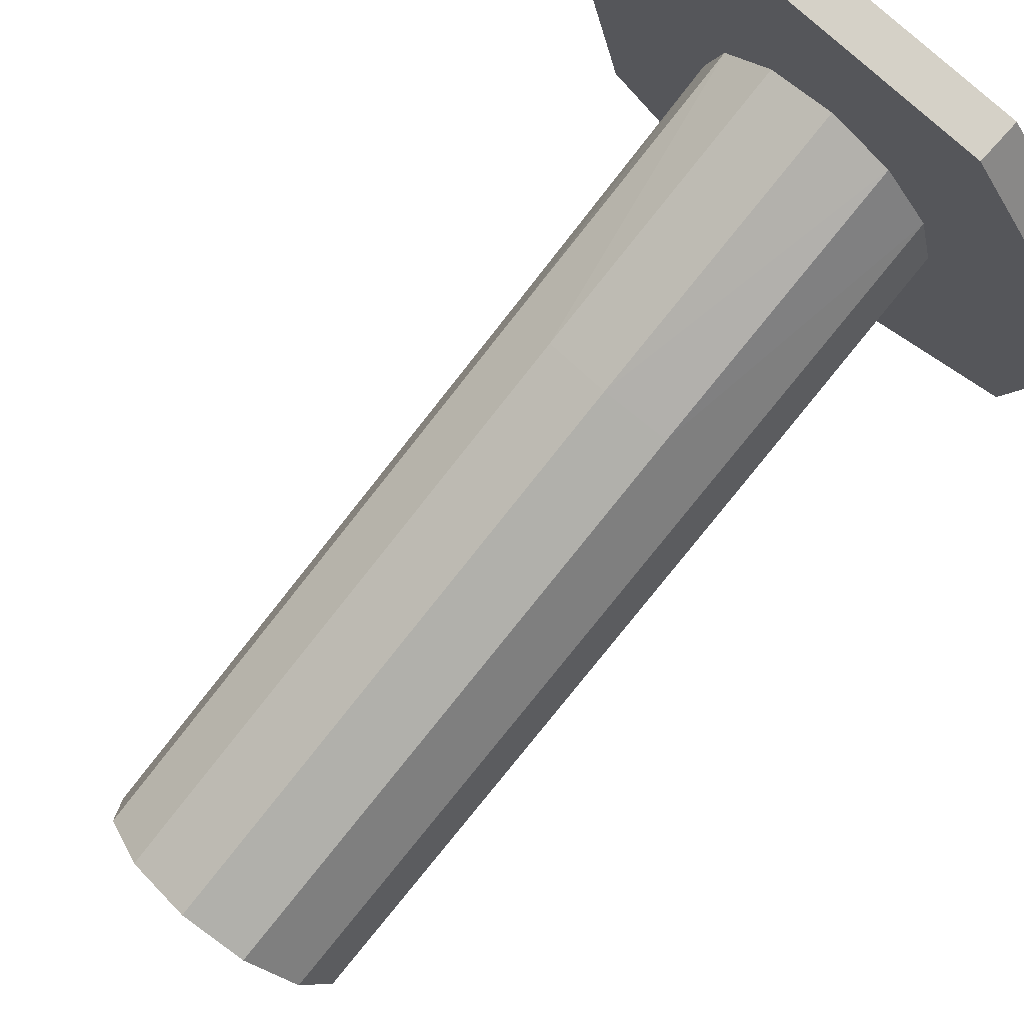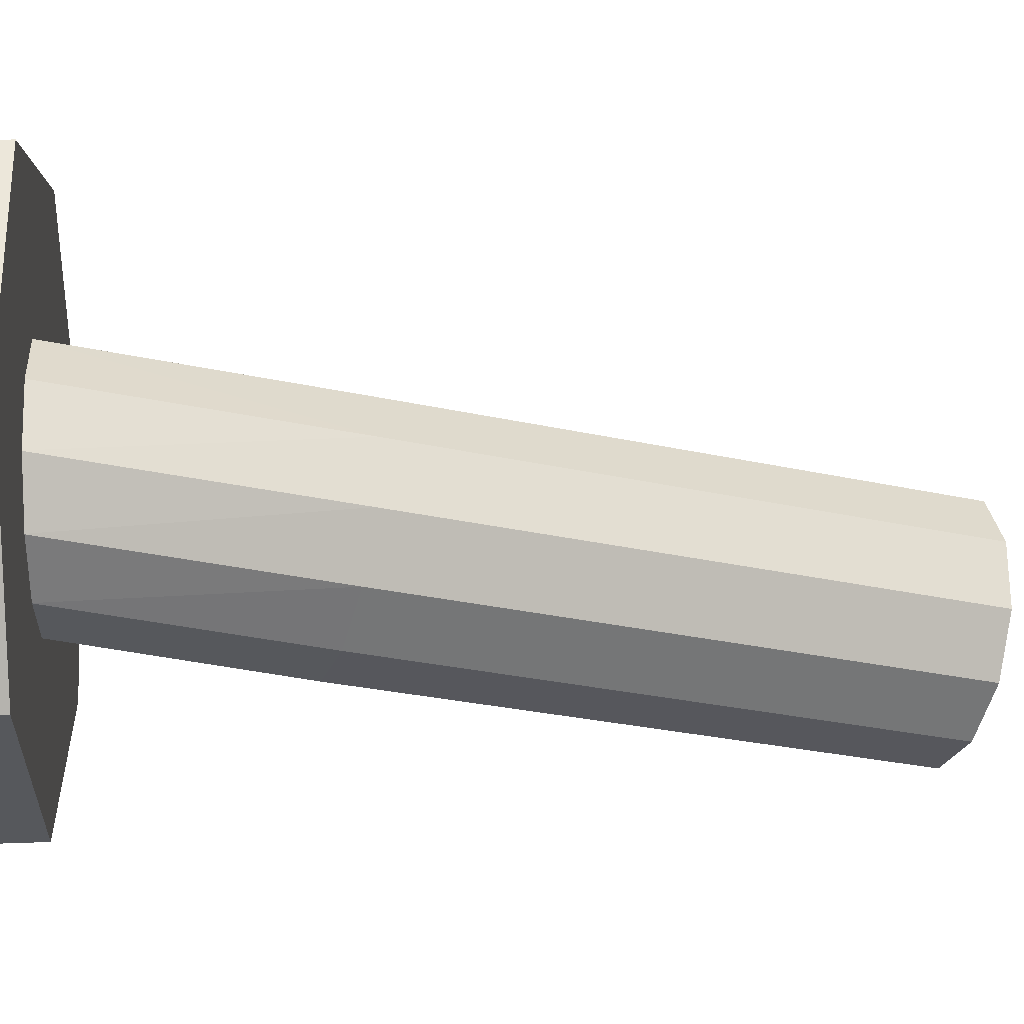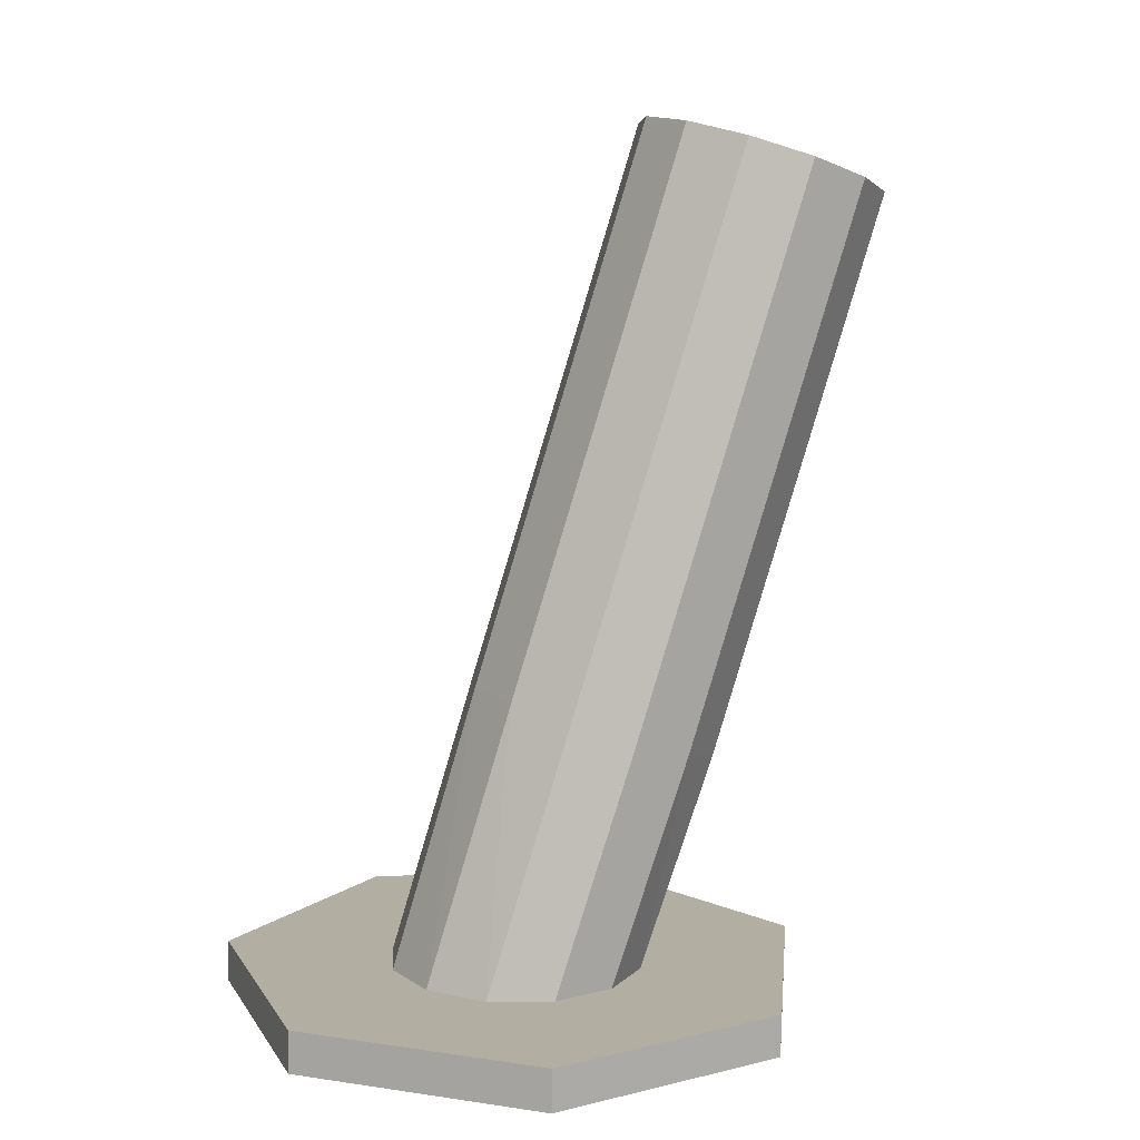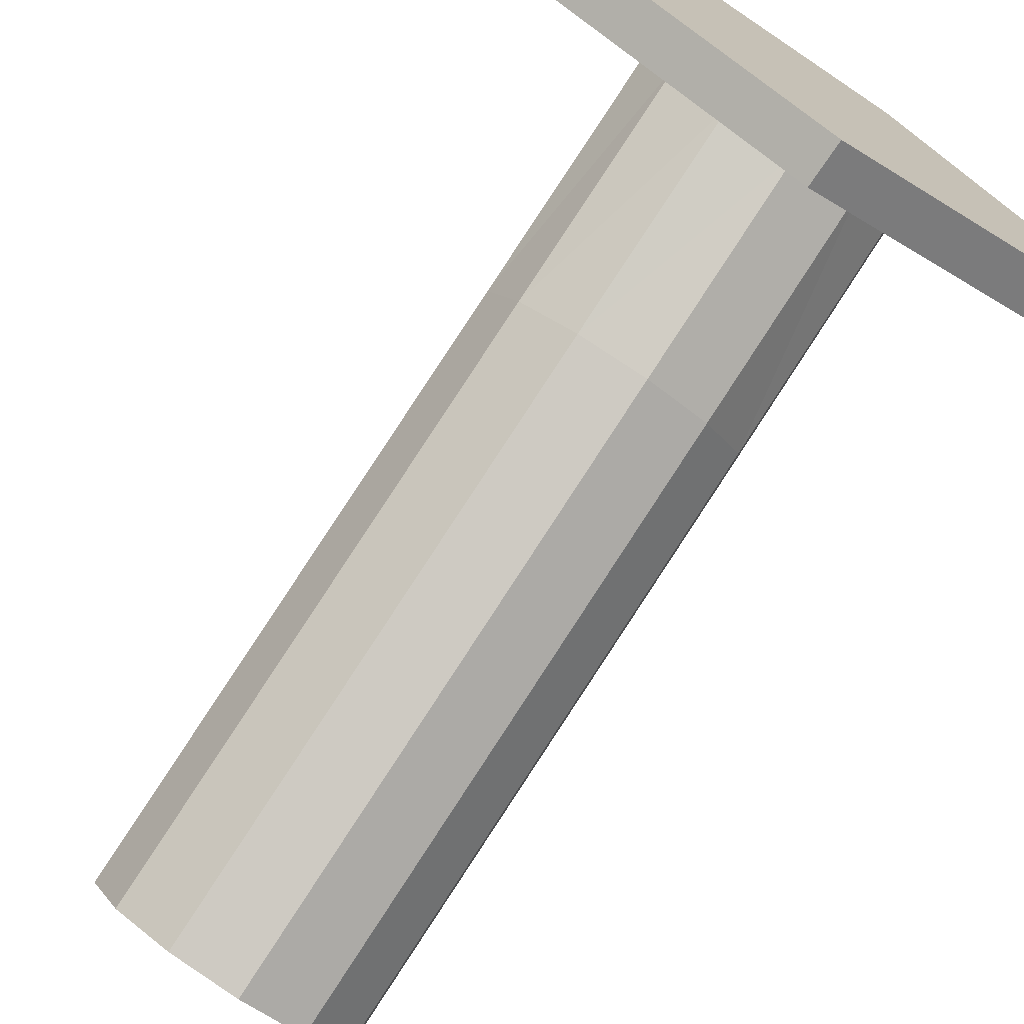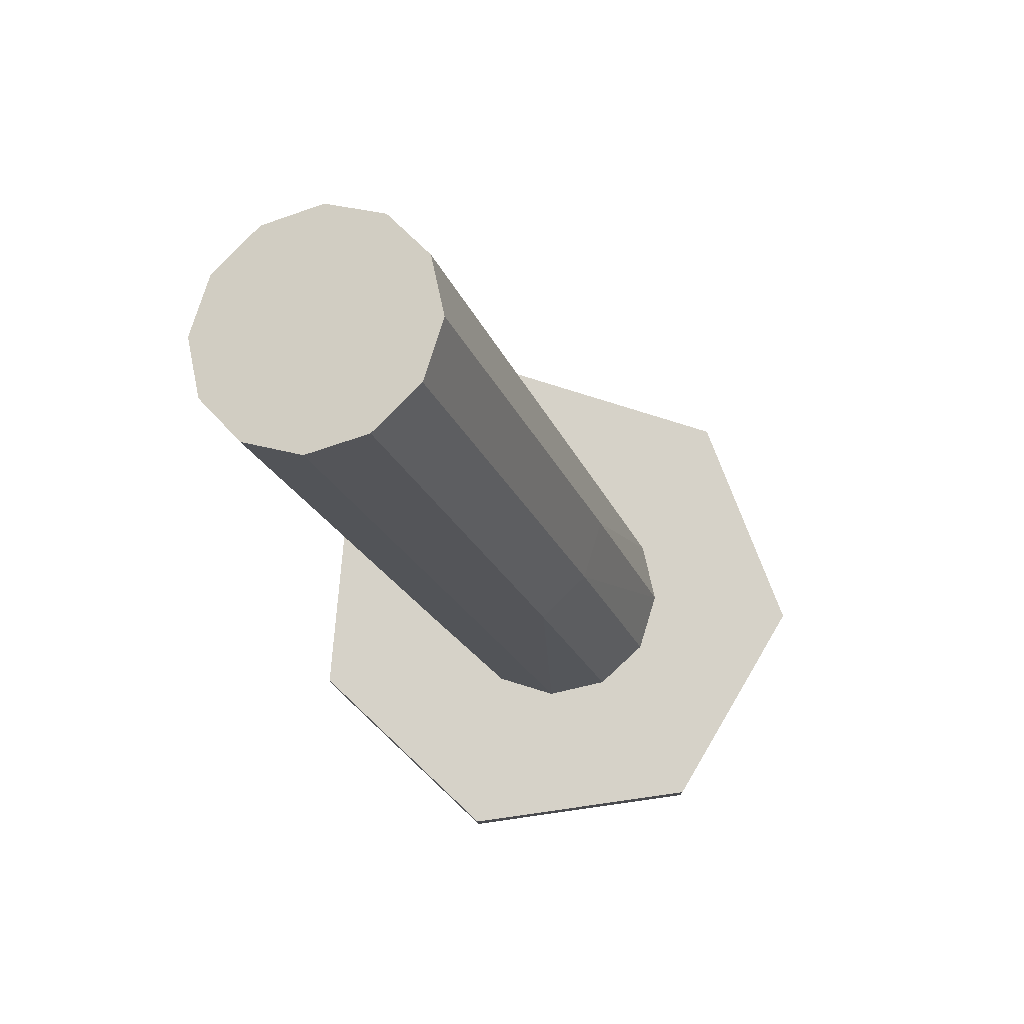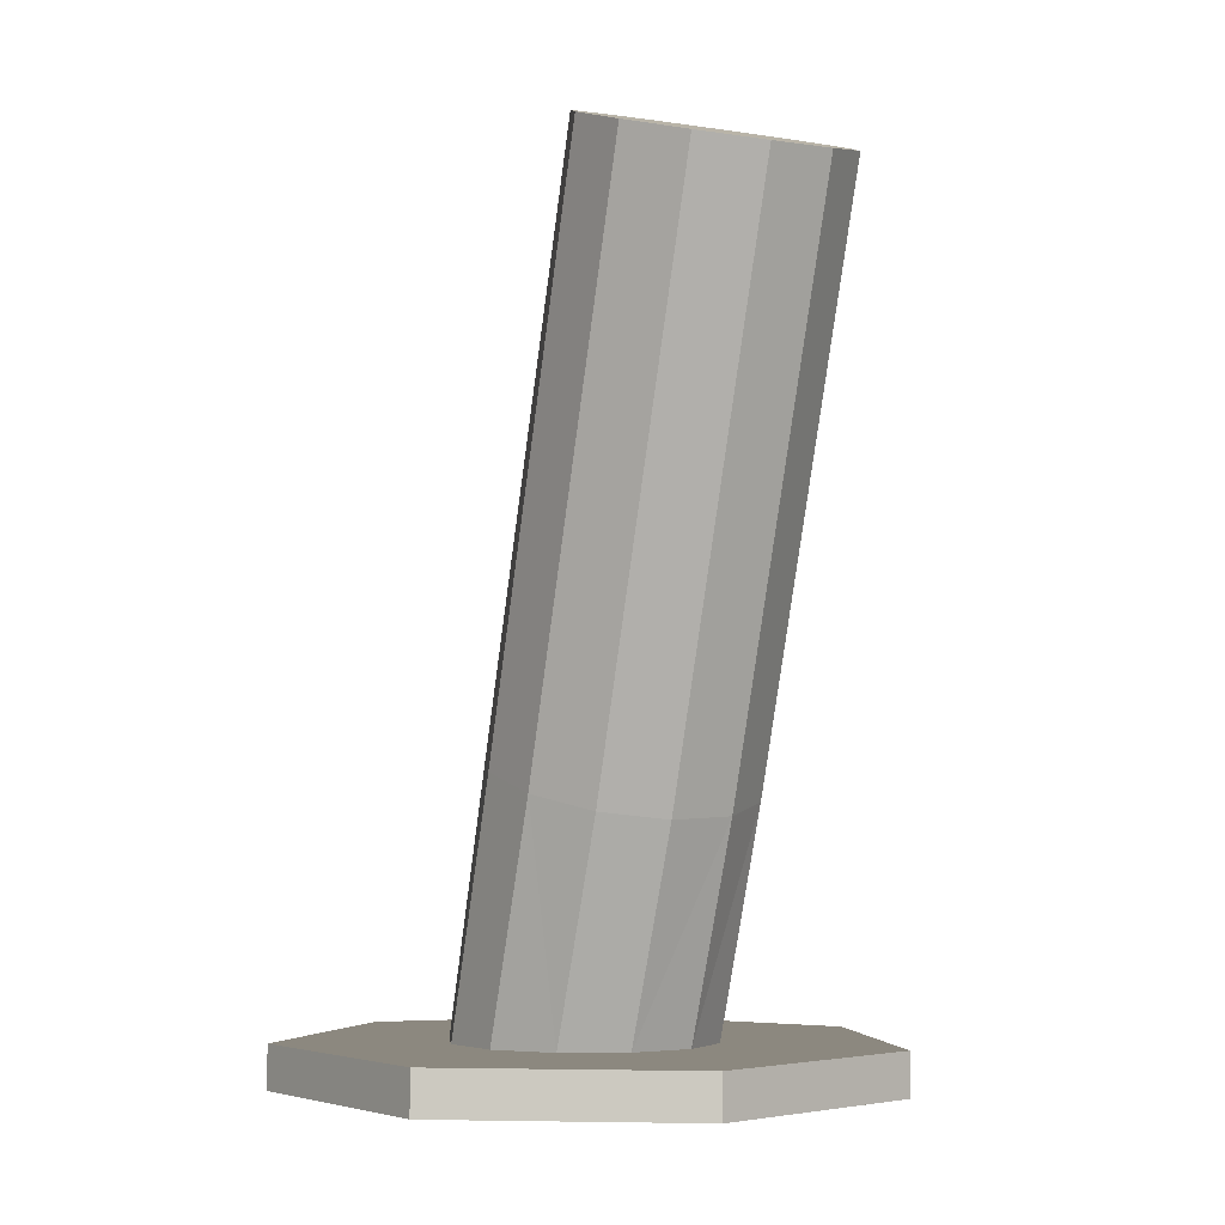
<metadata>
{"format":"obj","ext":"obj","renderer":"f3d","projection":"perspective","resolution":1024,"background":"white","views":[{"elev":78.0,"azim":-137.7,"up":"+Z"},{"elev":48.2,"azim":87.0,"up":"+Z"},{"elev":10.9,"azim":70.7,"up":"+Y"},{"elev":-71.5,"azim":-33.9,"up":"+Z"},{"elev":78.4,"azim":-58.7,"up":"+Y"},{"elev":-5.2,"azim":159.2,"up":"+Y"}]}
</metadata>
<code>
o leg_1.001_mesh1902609553.002
v -0.1044 -3.173 3.446
v -0.2131 -3.172 3.473
v -0.2257 -2.82 3.342
v -0.1172 -2.826 3.315
v -0.2935 -3.171 3.551
v -0.3056 -2.797 3.418
v -0.324 -3.169 3.659
v -0.3356 -2.764 3.52
v -0.2966 -3.168 3.768
v -0.3075 -2.73 3.623
v -0.2185 -3.167 3.848
v -0.2289 -2.703 3.699
v -0.1106 -3.167 3.879
v -0.1209 -2.691 3.726
v -0.001963 -3.168 3.851
v -0.01245 -2.697 3.699
v 0.07844 -3.169 3.773
v 0.06746 -2.719 3.623
v 0.109 -3.171 3.665
v 0.09739 -2.753 3.521
v 0.08157 -3.172 3.557
v 0.06932 -2.787 3.418
v 0.003461 -3.173 3.476
v -0.009238 -2.814 3.342
v -0.03439 -1.878 3.033
v 0.04417 -1.851 3.108
v 0.07224 -1.816 3.211
v 0.04231 -1.783 3.314
v -0.0376 -1.76 3.389
v -0.1461 -1.754 3.416
v -0.2541 -1.766 3.389
v -0.3326 -1.793 3.314
v -0.3607 -1.828 3.211
v -0.3308 -1.861 3.108
v -0.2509 -1.883 3.033
v -0.1424 -1.89 3.005
v -0.126 -3.249 3.151
v -0.5184 -3.245 3.346
v -0.5183 -3.173 3.345
v -0.1259 -3.177 3.149
v -0.6102 -3.238 3.775
v -0.6101 -3.166 3.774
v -0.3323 -3.233 4.114
v -0.3321 -3.161 4.113
v 0.1062 -3.234 4.108
v 0.1063 -3.161 4.107
v 0.3749 -3.24 3.762
v 0.375 -3.167 3.76
v 0.2716 -3.246 3.336
v 0.2717 -3.174 3.334
f 1 3 4
f 2 6 3
f 5 8 6
f 7 10 8
f 9 12 10
f 11 14 12
f 15 14 13
f 17 16 15
f 19 18 17
f 21 20 19
f 23 22 21
f 1 24 23
f 25 22 24
f 13 9 1
f 26 20 22
f 28 20 27
f 29 18 28
f 29 14 16
f 31 14 30
f 31 10 12
f 32 8 10
f 33 6 8
f 34 3 6
f 35 4 3
f 36 24 4
f 33 27 25
f 38 40 37
f 41 39 38
f 41 44 42
f 45 44 43
f 47 46 45
f 49 48 47
f 37 50 49
f 39 44 50
f 47 41 38
f 1 2 3
f 2 5 6
f 5 7 8
f 7 9 10
f 9 11 12
f 11 13 14
f 15 16 14
f 17 18 16
f 19 20 18
f 21 22 20
f 23 24 22
f 1 4 24
f 25 26 22
f 1 23 21
f 21 19 1
f 17 15 13
f 13 11 9
f 9 7 1
f 5 2 1
f 1 19 17
f 17 13 1
f 7 5 1
f 26 27 20
f 28 18 20
f 29 16 18
f 29 30 14
f 31 12 14
f 31 32 10
f 32 33 8
f 33 34 6
f 34 35 3
f 35 36 4
f 36 25 24
f 25 36 33
f 35 34 33
f 33 32 31
f 31 30 33
f 29 28 27
f 27 26 25
f 36 35 33
f 33 30 29
f 29 27 33
f 38 39 40
f 41 42 39
f 41 43 44
f 45 46 44
f 47 48 46
f 49 50 48
f 37 40 50
f 50 40 39
f 39 42 44
f 44 46 48
f 48 50 44
f 37 49 38
f 47 45 43
f 43 41 47
f 38 49 47

</code>
